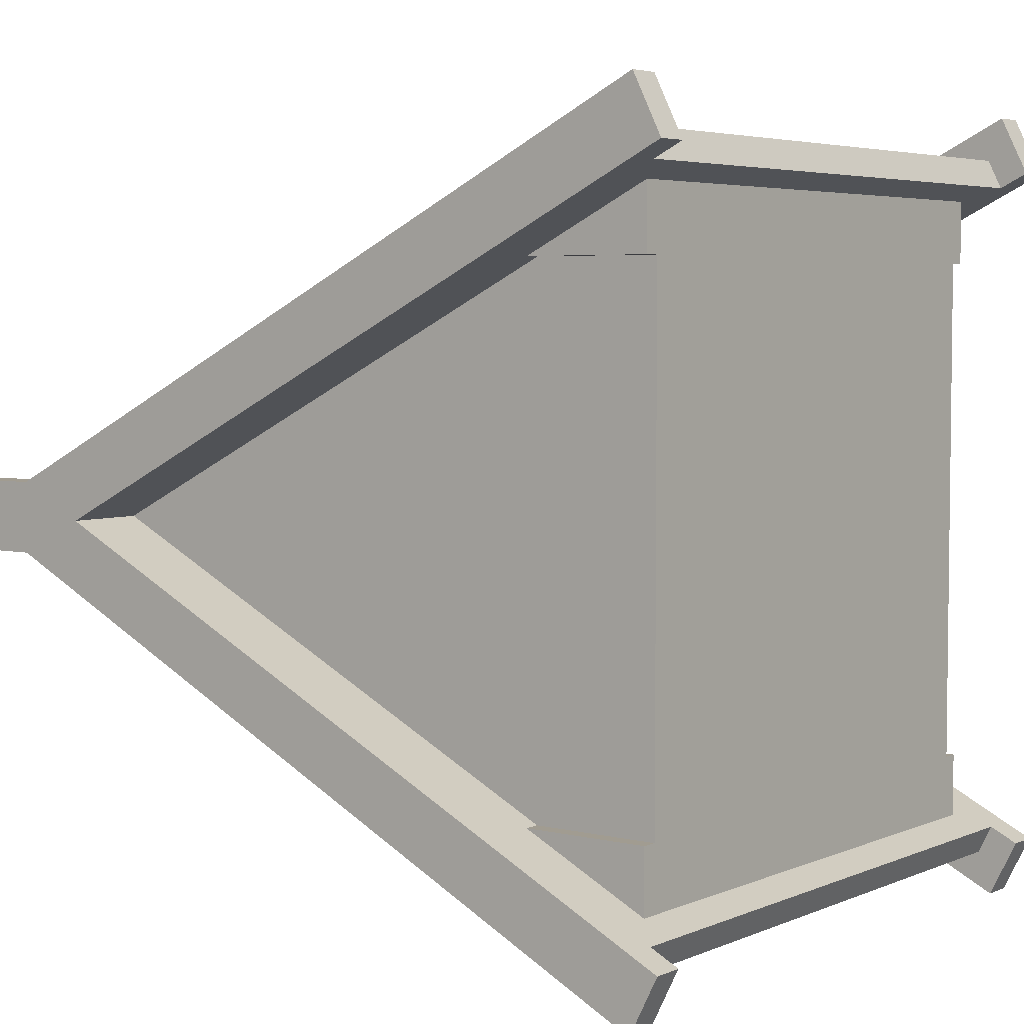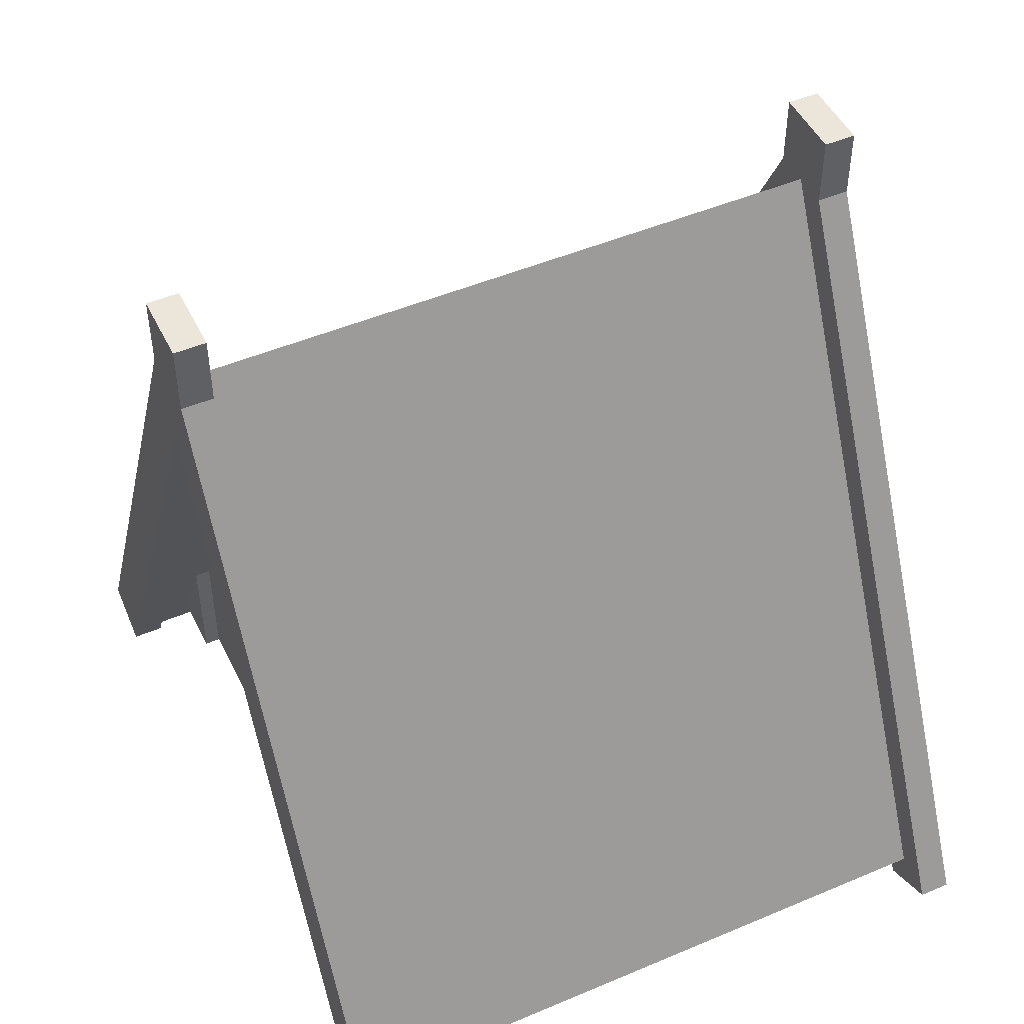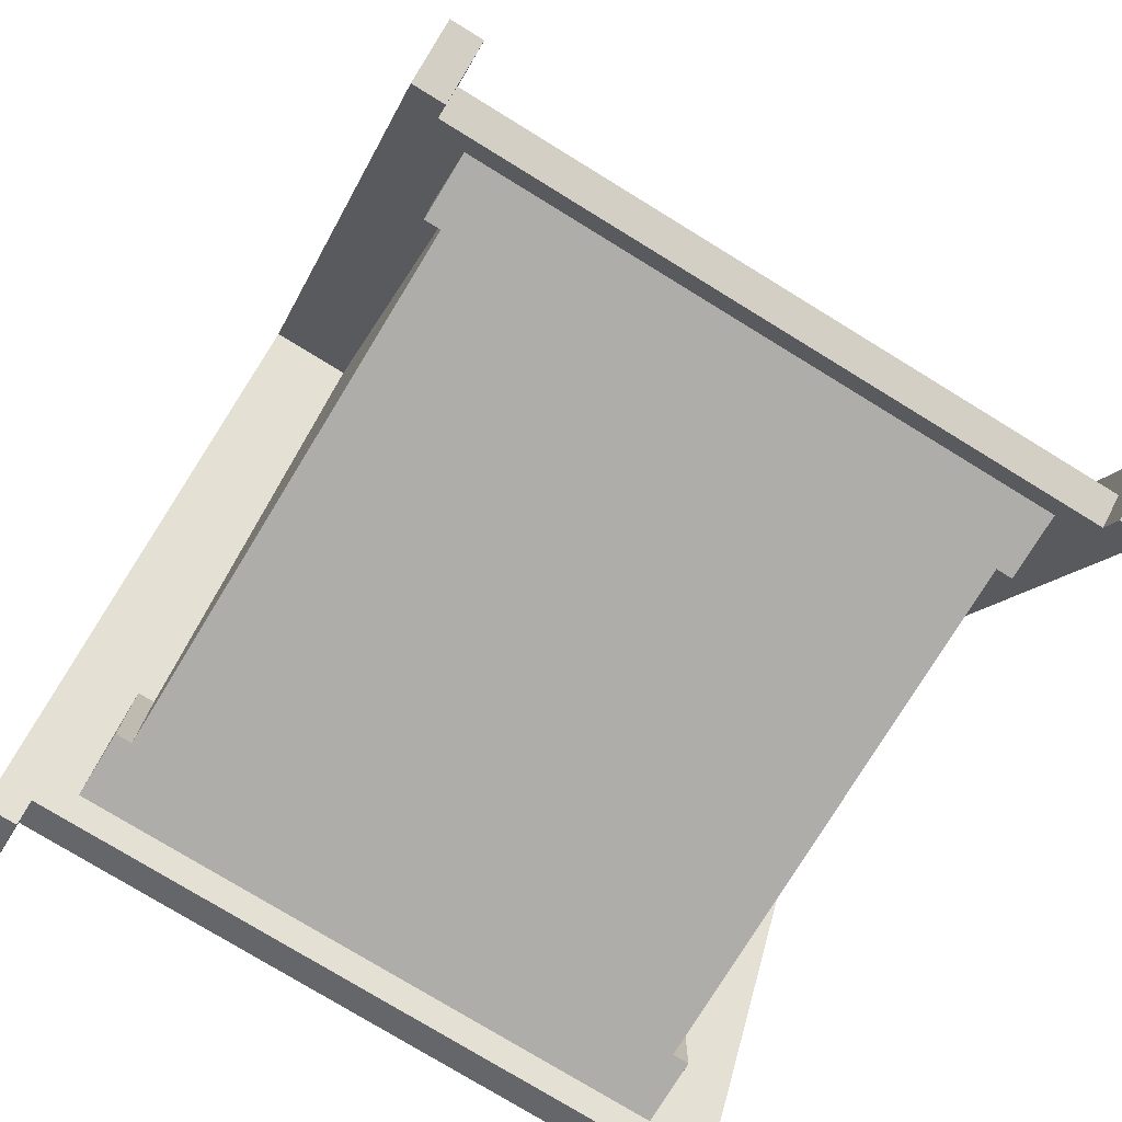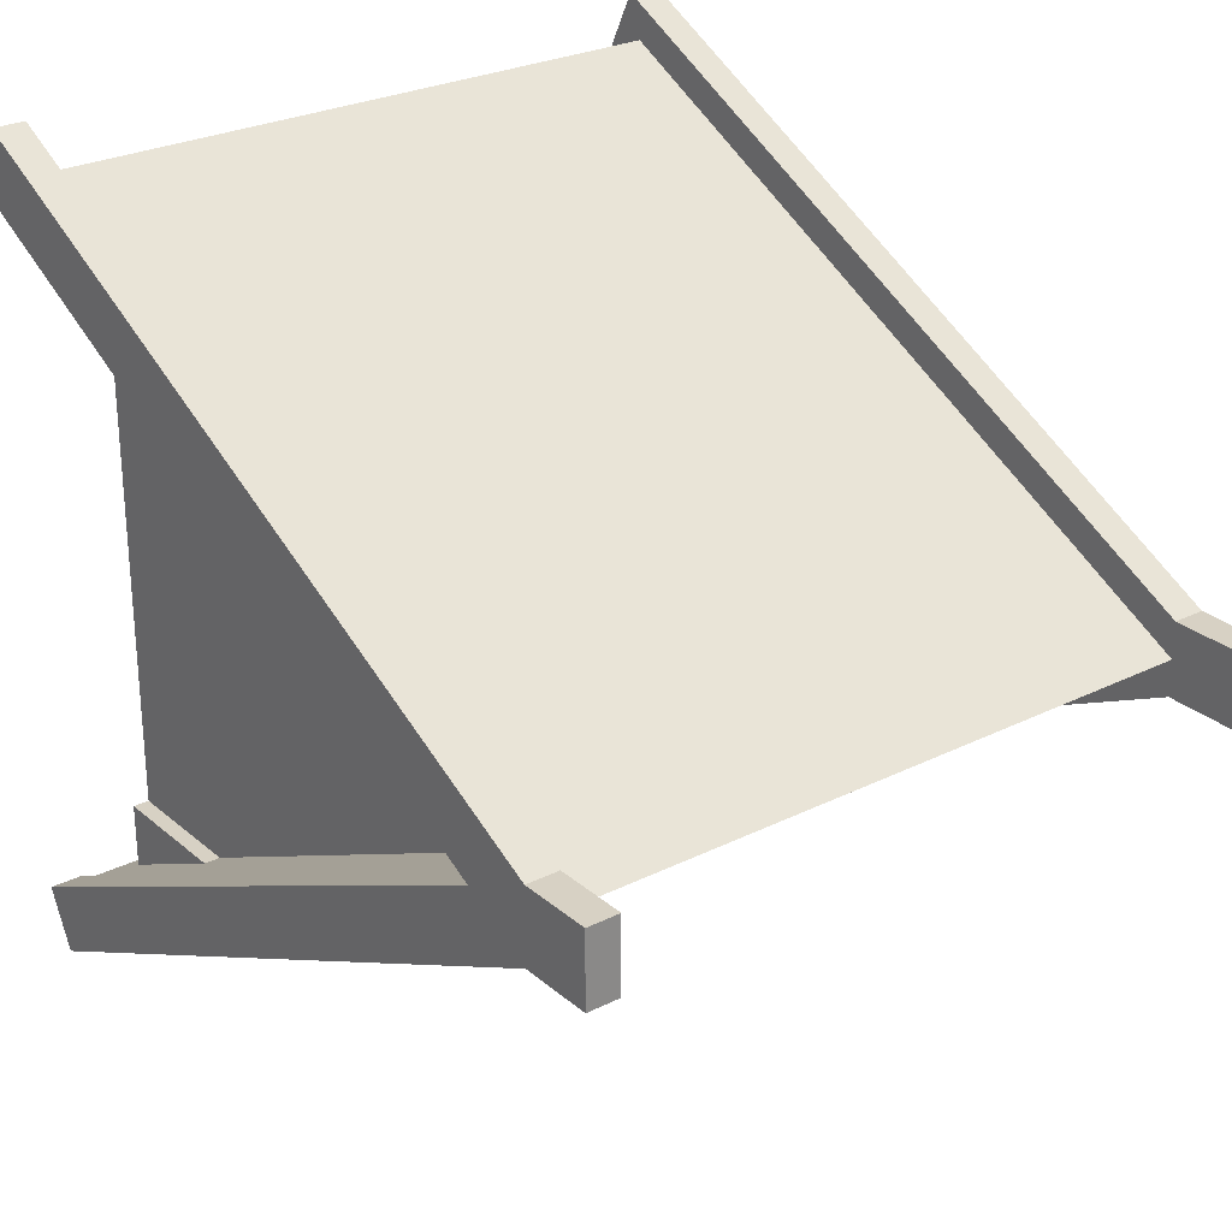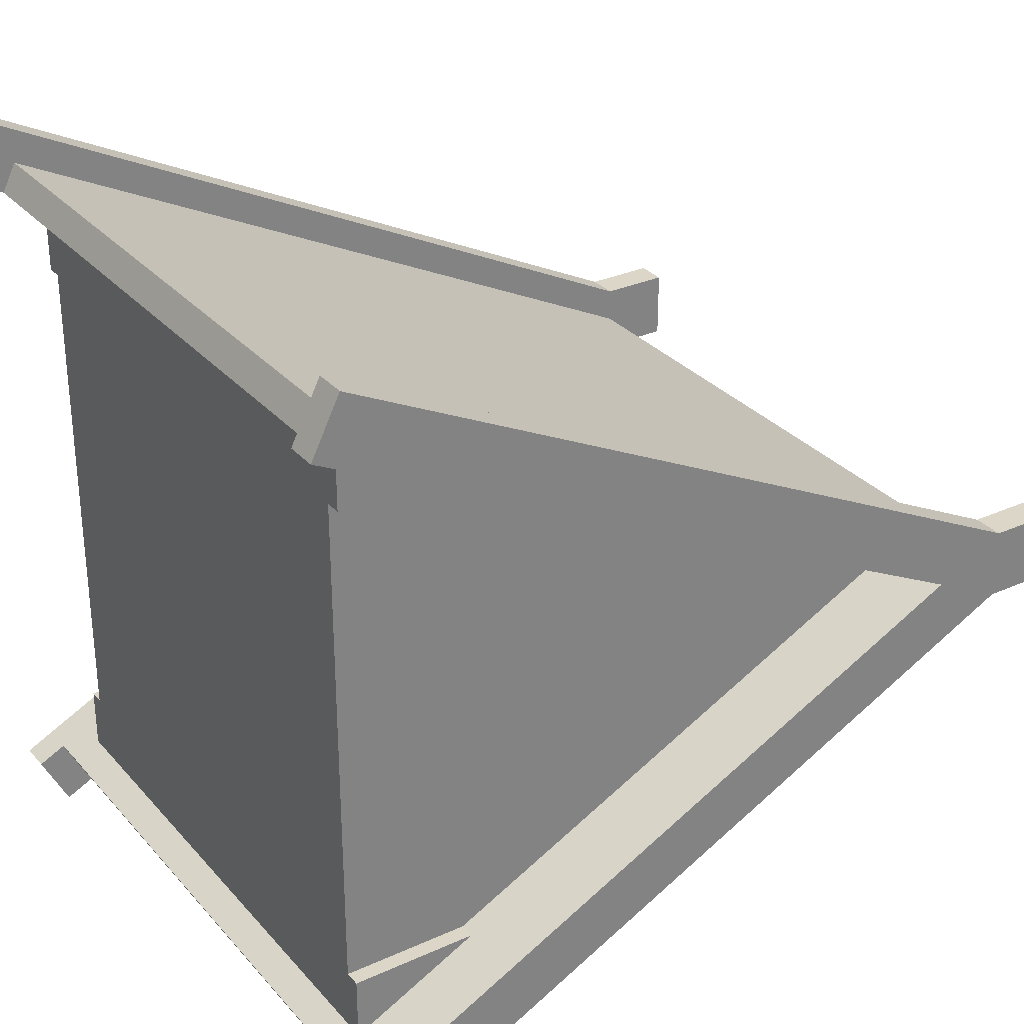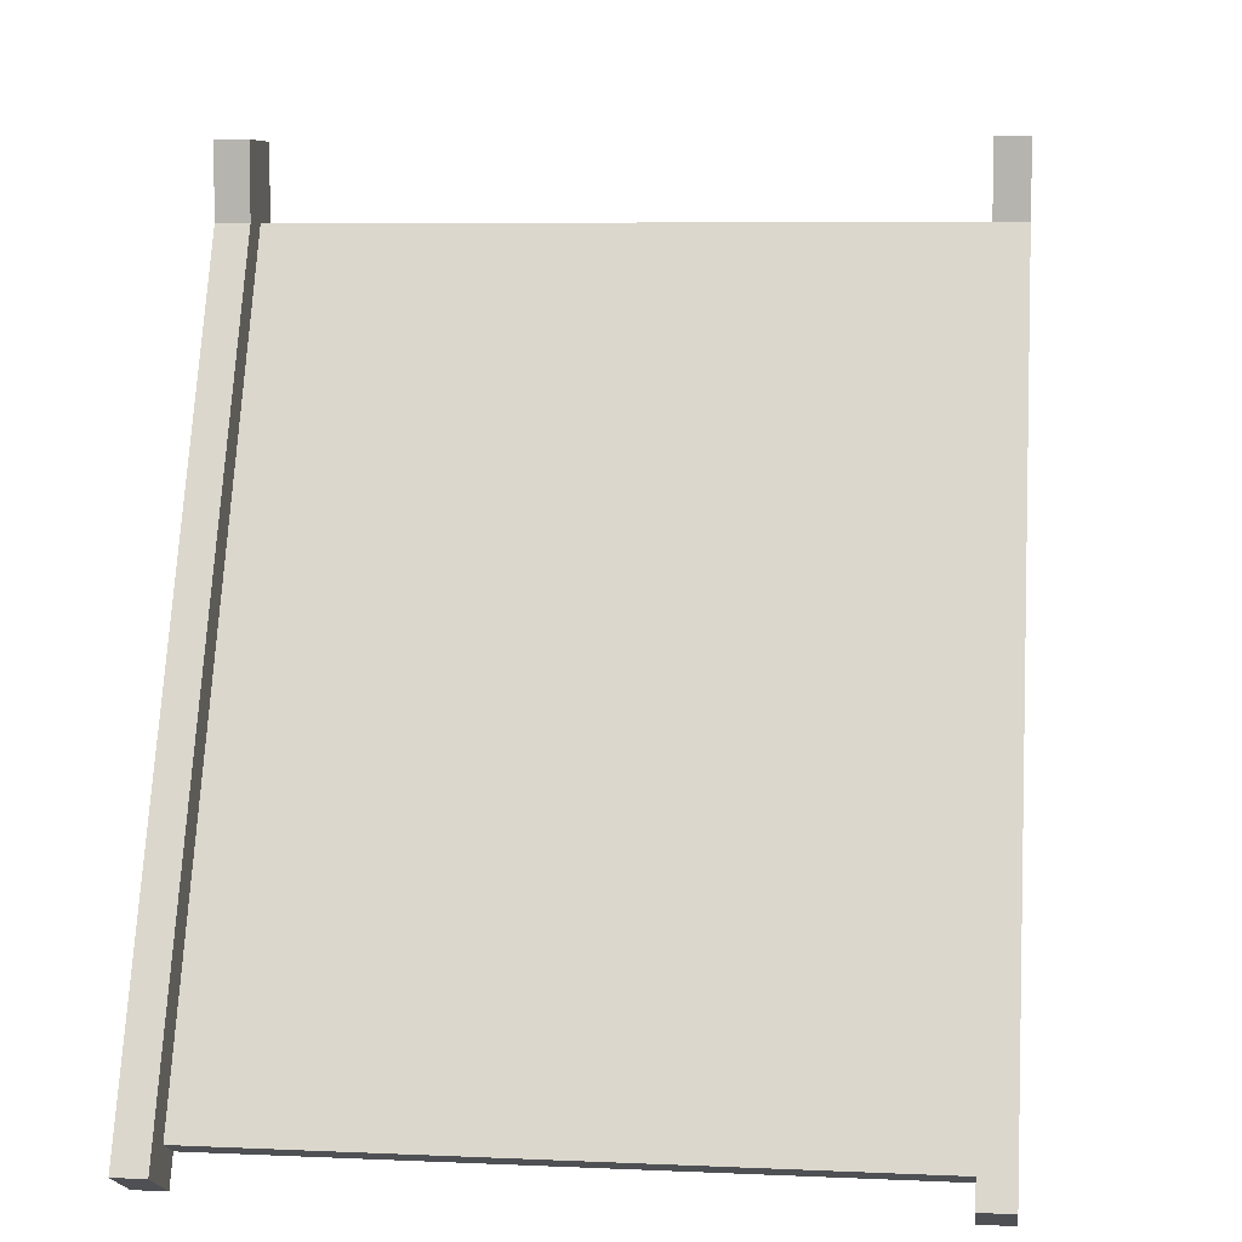
<metadata>
{"format":"obj","ext":"obj","renderer":"f3d","projection":"perspective","resolution":1024,"background":"white","views":[{"elev":4.5,"azim":-52.8,"up":"+Z"},{"elev":48.5,"azim":154.7,"up":"+Y"},{"elev":-77.1,"azim":148.5,"up":"+Y"},{"elev":27.1,"azim":142.3,"up":"+Z"},{"elev":30.2,"azim":56.8,"up":"+Z"},{"elev":7.4,"azim":-172.8,"up":"+Y"}]}
</metadata>
<code>
g roofHighGableDetail
v 0.4 -5.414e-16 0.5
v 0.4 -5.414e-16 0.4
v -0.5 -5.414e-16 0.5
v 0.375 -5.414e-16 0.4
v 0.375 -5.414e-16 -0.4
v -0.475 -5.414e-16 0.4
v -0.5 -5.414e-16 0.4
v -0.475 -5.414e-16 -0.4
v -0.5 -5.414e-16 -0.5
v -0.5 -5.414e-16 -0.4
v 0.4 -5.414e-16 -0.5
v 0.4 -5.414e-16 -0.4
v 0.375 0.2 -0.4
v 0.375 1 0
v 0.375 0.2 0.4
v -0.475 0.2 -0.4
v -0.475 1 0
v -0.475 0.2 0.4
v 0.4 0.2 0.4
v -0.5 0.2 -0.4
v 0.4 0.2 -0.4
v -0.5 0.2 0.4
v -0.6 -0.04472 -0.6342
v -0.55 -0.04472 -0.6342
v -0.6 1.112 -0.0559
v -0.55 1.112 -0.0559
v -0.55 -0.08944 -0.5447
v -0.6 -0.08944 -0.5447
v -0.55 -0.04472 -0.5224
v -0.6 1 0
v -0.55 1 0
v 0.45 -0.04472 -0.6342
v 0.5 -0.04472 -0.6342
v 0.45 1.112 -0.0559
v 0.5 1.112 -0.0559
v 0.5 1.224 -0.0559
v 0.5 1.224 0.0559
v 0.5 1 0
v 0.5 1.112 0.0559
v 0.5 -0.08944 -0.5447
v 0.5 -0.08944 0.5447
v 0.5 -0.04472 0.6342
v -0.6 -0.08944 0.5447
v -0.55 -0.08944 0.5447
v -0.55 -0.04472 0.5224
v 0.45 -0.04472 -0.5224
v 0.45 -0.08944 -0.5447
v 0.45 -0.02236 -0.5671
v 0.45 0.1194 -0.4962
v 0.45 1.112 2.888e-15
v 0.45 1.224 -0.0559
v 0.45 1.224 0.0559
v 0.45 1.112 0.0559
v 0.45 0.1194 0.4962
v 0.45 -0.04472 0.6342
v 0.45 -0.02236 0.5671
v 0.45 -0.08944 0.5447
v 0.45 -0.04472 0.5224
v 0.45 1 0
v -0.55 -0.04472 0.6342
v -0.6 -0.04472 0.6342
v -0.55 1.112 0.0559
v -0.6 1.112 0.0559
v -0.55 1.224 -0.0559
v -0.55 1.224 0.0559
v -0.6 1.224 -0.0559
v -0.6 1.224 0.0559
v -0.55 1.112 2.888e-15
v -0.55 0.1194 -0.4962
v -0.55 0.1194 0.4962
v -0.55 -0.02236 0.5671
v -0.55 -0.02236 -0.5671
f 3 2 1
f 2 3 4
f 4 3 5
f 5 3 6
f 6 3 7
f 8 5 6
f 9 5 8
f 9 8 10
f 11 5 9
f 5 11 12
f 14 5 13
f 5 14 4
f 4 14 15
f 6 16 8
f 16 6 17
f 17 6 18
f 1 2 19
f 20 9 10
f 12 11 21
f 3 22 7
f 21 5 12
f 5 21 13
f 22 6 7
f 6 22 18
f 15 2 4
f 2 15 19
f 16 10 8
f 10 16 20
f 25 24 23
f 24 25 26
f 29 28 27
f 28 29 30
f 30 29 31
f 34 33 32
f 33 34 35
f 37 35 36
f 35 37 38
f 38 37 39
f 40 35 38
f 35 40 33
f 38 39 41
f 41 39 42
f 30 44 43
f 44 30 45
f 45 30 31
f 48 47 46
f 47 48 32
f 48 34 32
f 34 48 49
f 34 49 50
f 34 50 51
f 51 50 52
f 52 50 53
f 54 53 50
f 53 54 55
f 55 54 56
f 56 57 55
f 57 56 58
f 38 47 40
f 47 38 46
f 46 38 59
f 62 61 60
f 61 62 63
f 66 65 64
f 65 66 67
f 51 37 36
f 37 51 52
f 51 35 34
f 35 51 36
f 61 44 60
f 44 61 43
f 58 41 57
f 41 58 38
f 38 58 59
f 66 26 25
f 26 66 64
f 28 24 27
f 24 28 23
f 47 33 40
f 33 47 32
f 39 55 42
f 55 39 53
f 65 63 62
f 63 65 67
f 37 53 39
f 53 37 52
f 65 26 64
f 26 65 68
f 68 65 62
f 69 26 68
f 68 62 70
f 70 62 60
f 70 60 71
f 44 71 60
f 71 44 45
f 72 26 69
f 26 72 24
f 72 27 24
f 27 72 29
f 55 41 42
f 41 55 57
f 63 43 61
f 43 63 30
f 67 30 63
f 66 30 67
f 25 30 66
f 25 28 30
f 28 25 23
f 69 48 72
f 48 69 49
f 54 71 56
f 71 54 70
f 13 59 14
f 21 59 13
f 11 59 21
f 11 46 59
f 46 11 29
f 9 29 11
f 29 9 31
f 31 9 20
f 31 20 17
f 17 20 16
f 18 31 17
f 22 31 18
f 3 31 22
f 3 45 31
f 45 3 58
f 1 58 3
f 58 1 59
f 59 1 19
f 59 19 14
f 14 19 15
f 50 70 54
f 70 50 68
f 71 58 56
f 58 71 45
f 68 49 69
f 49 68 50
f 29 48 46
f 48 29 72

</code>
